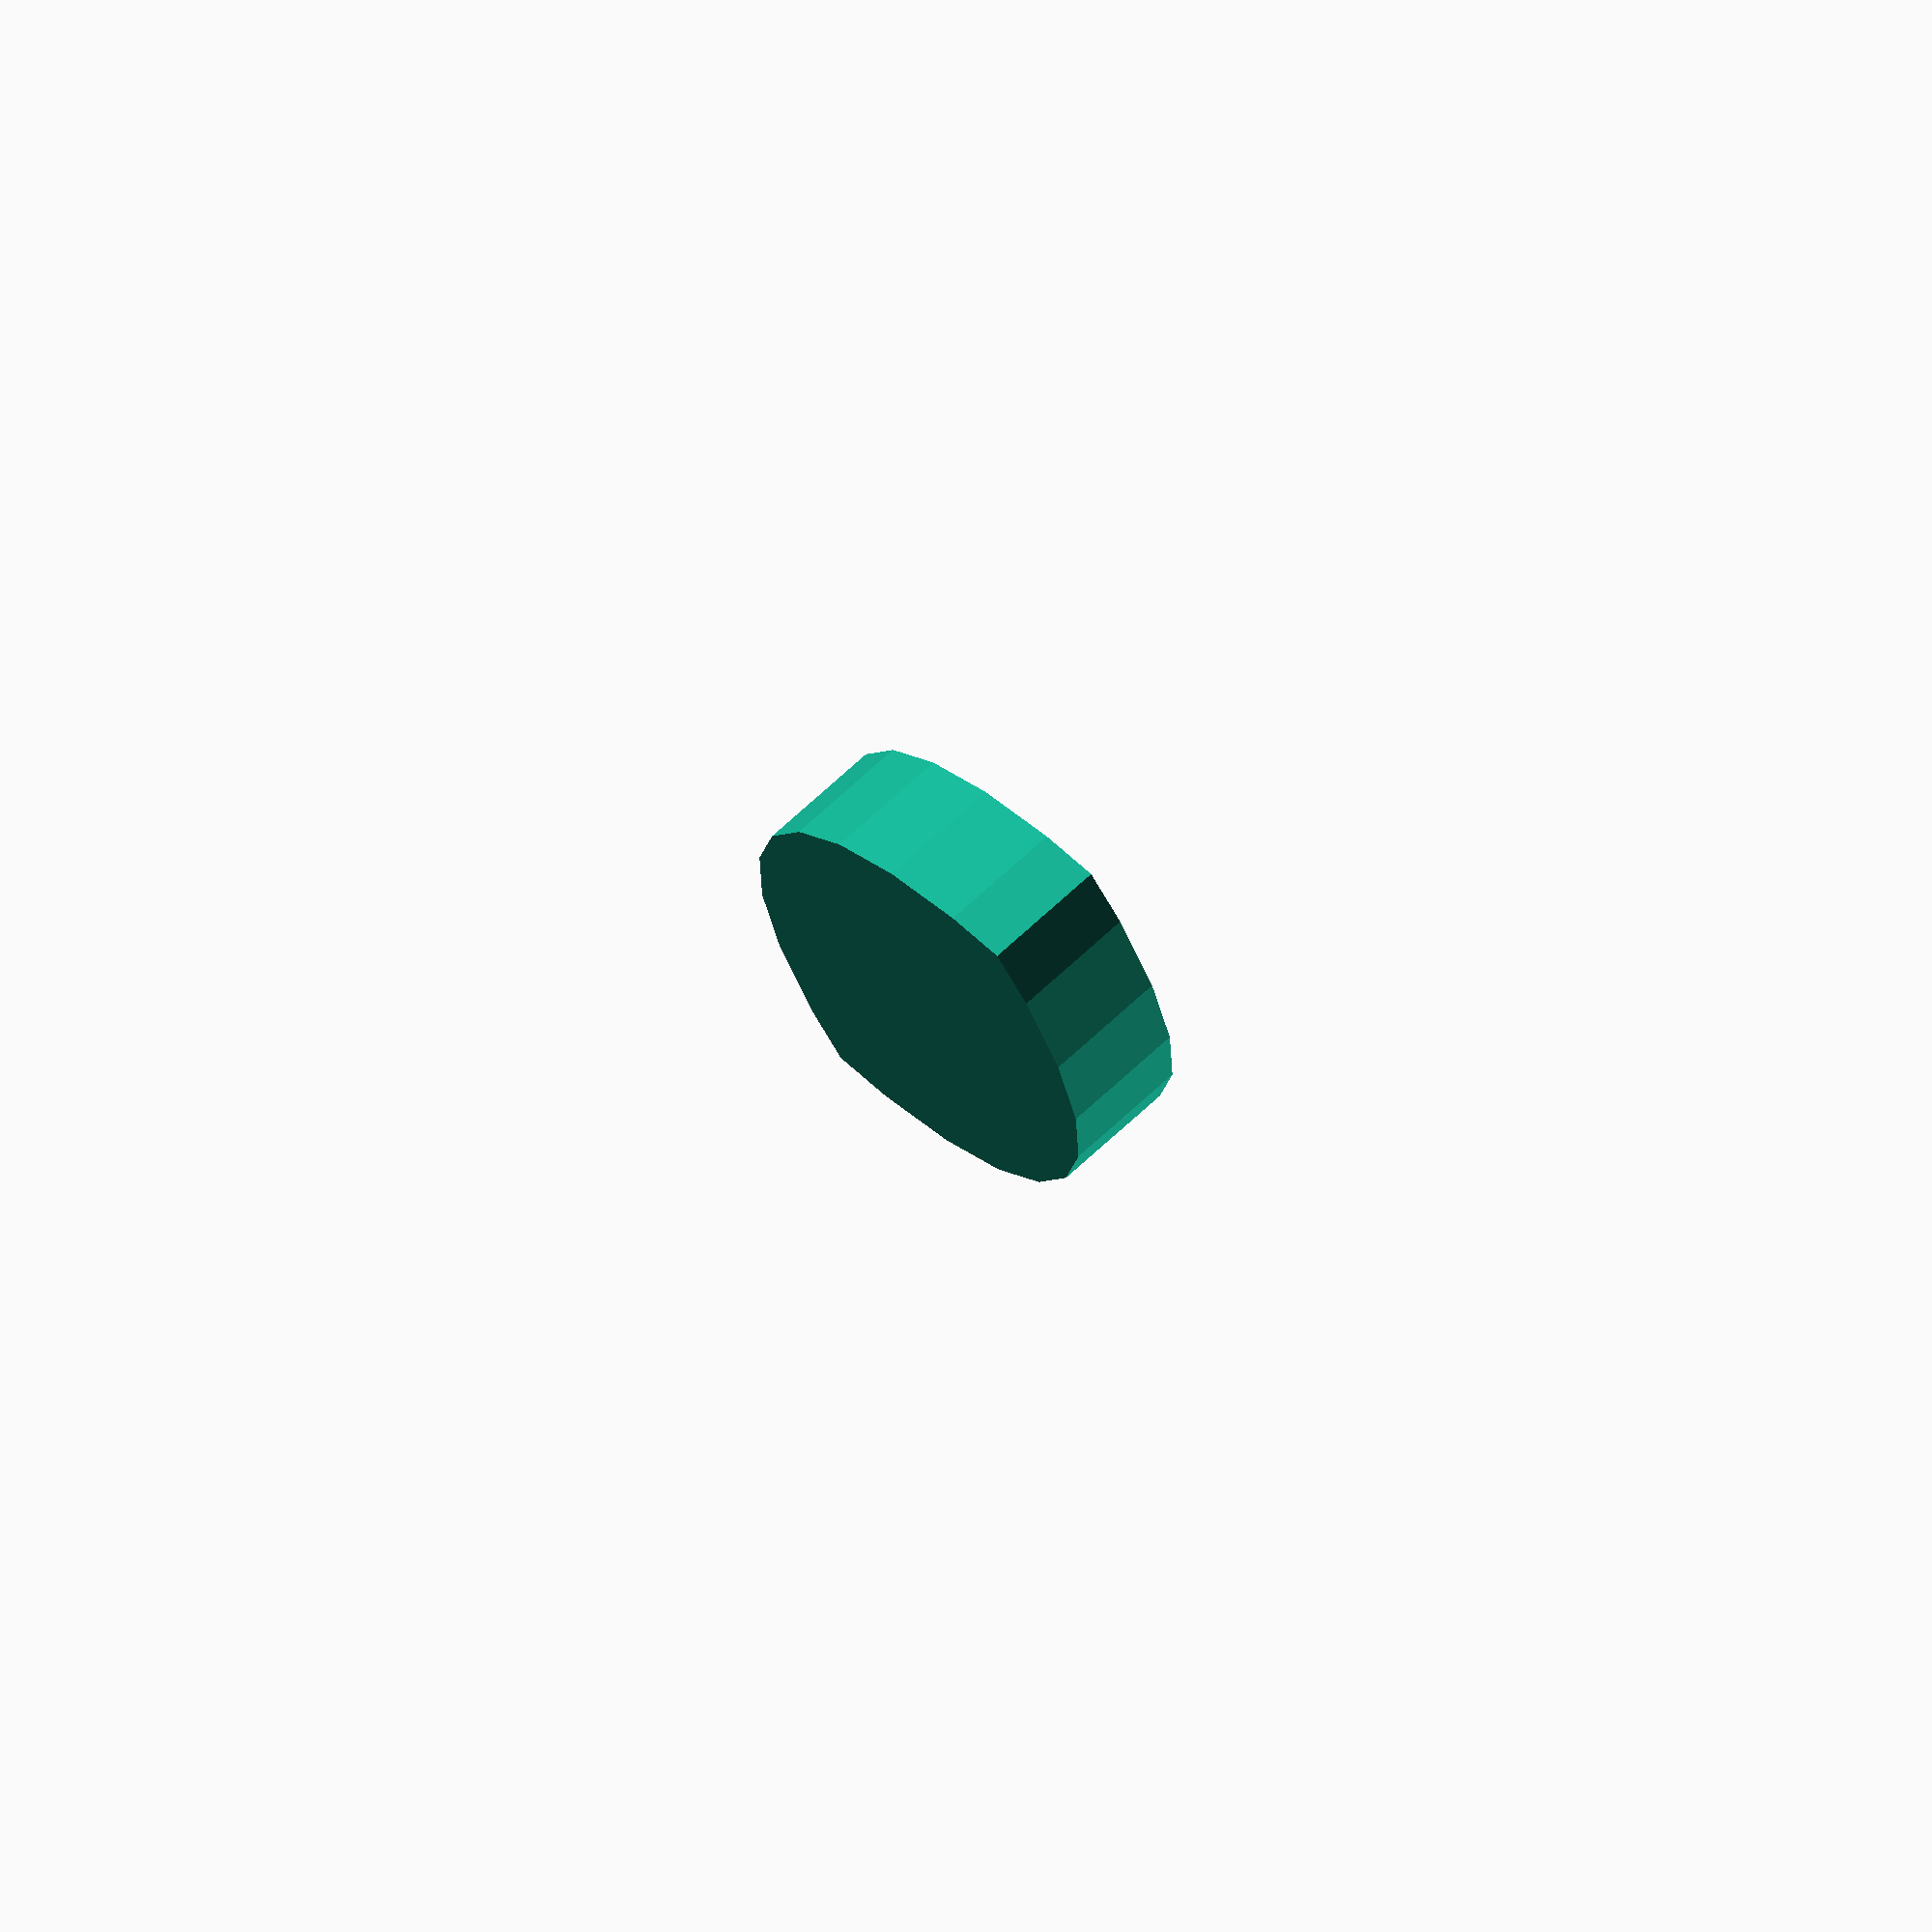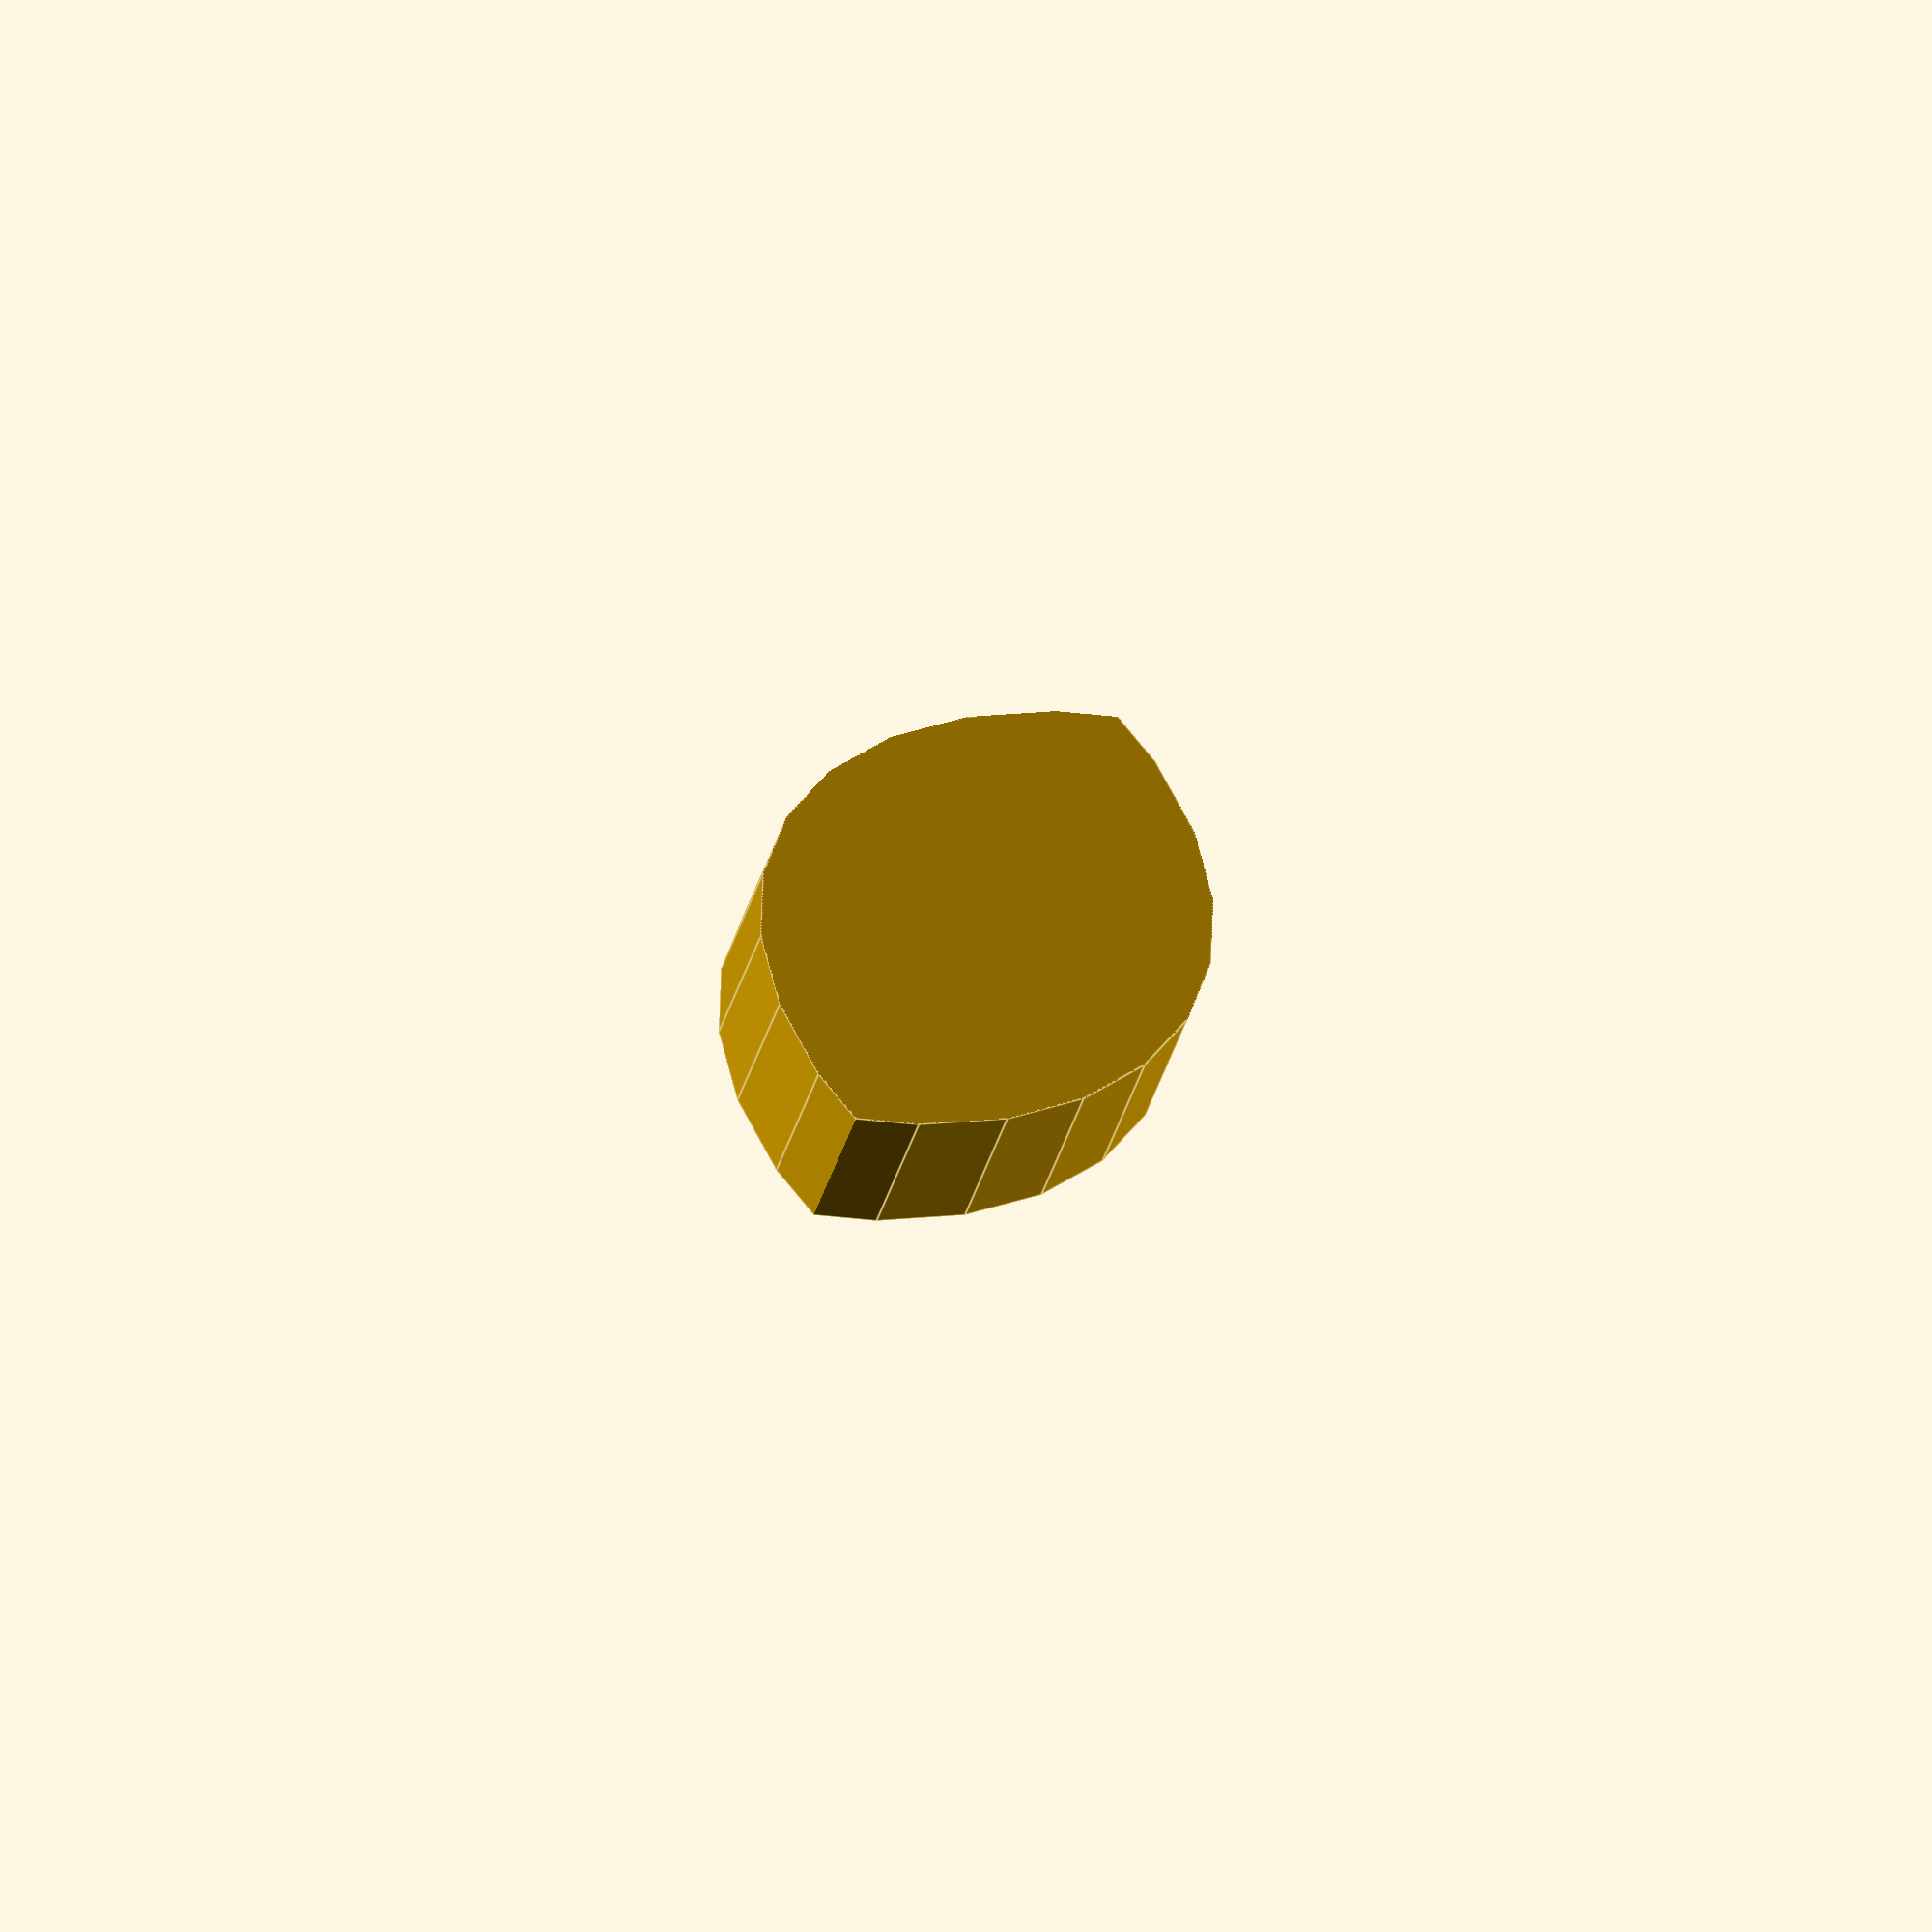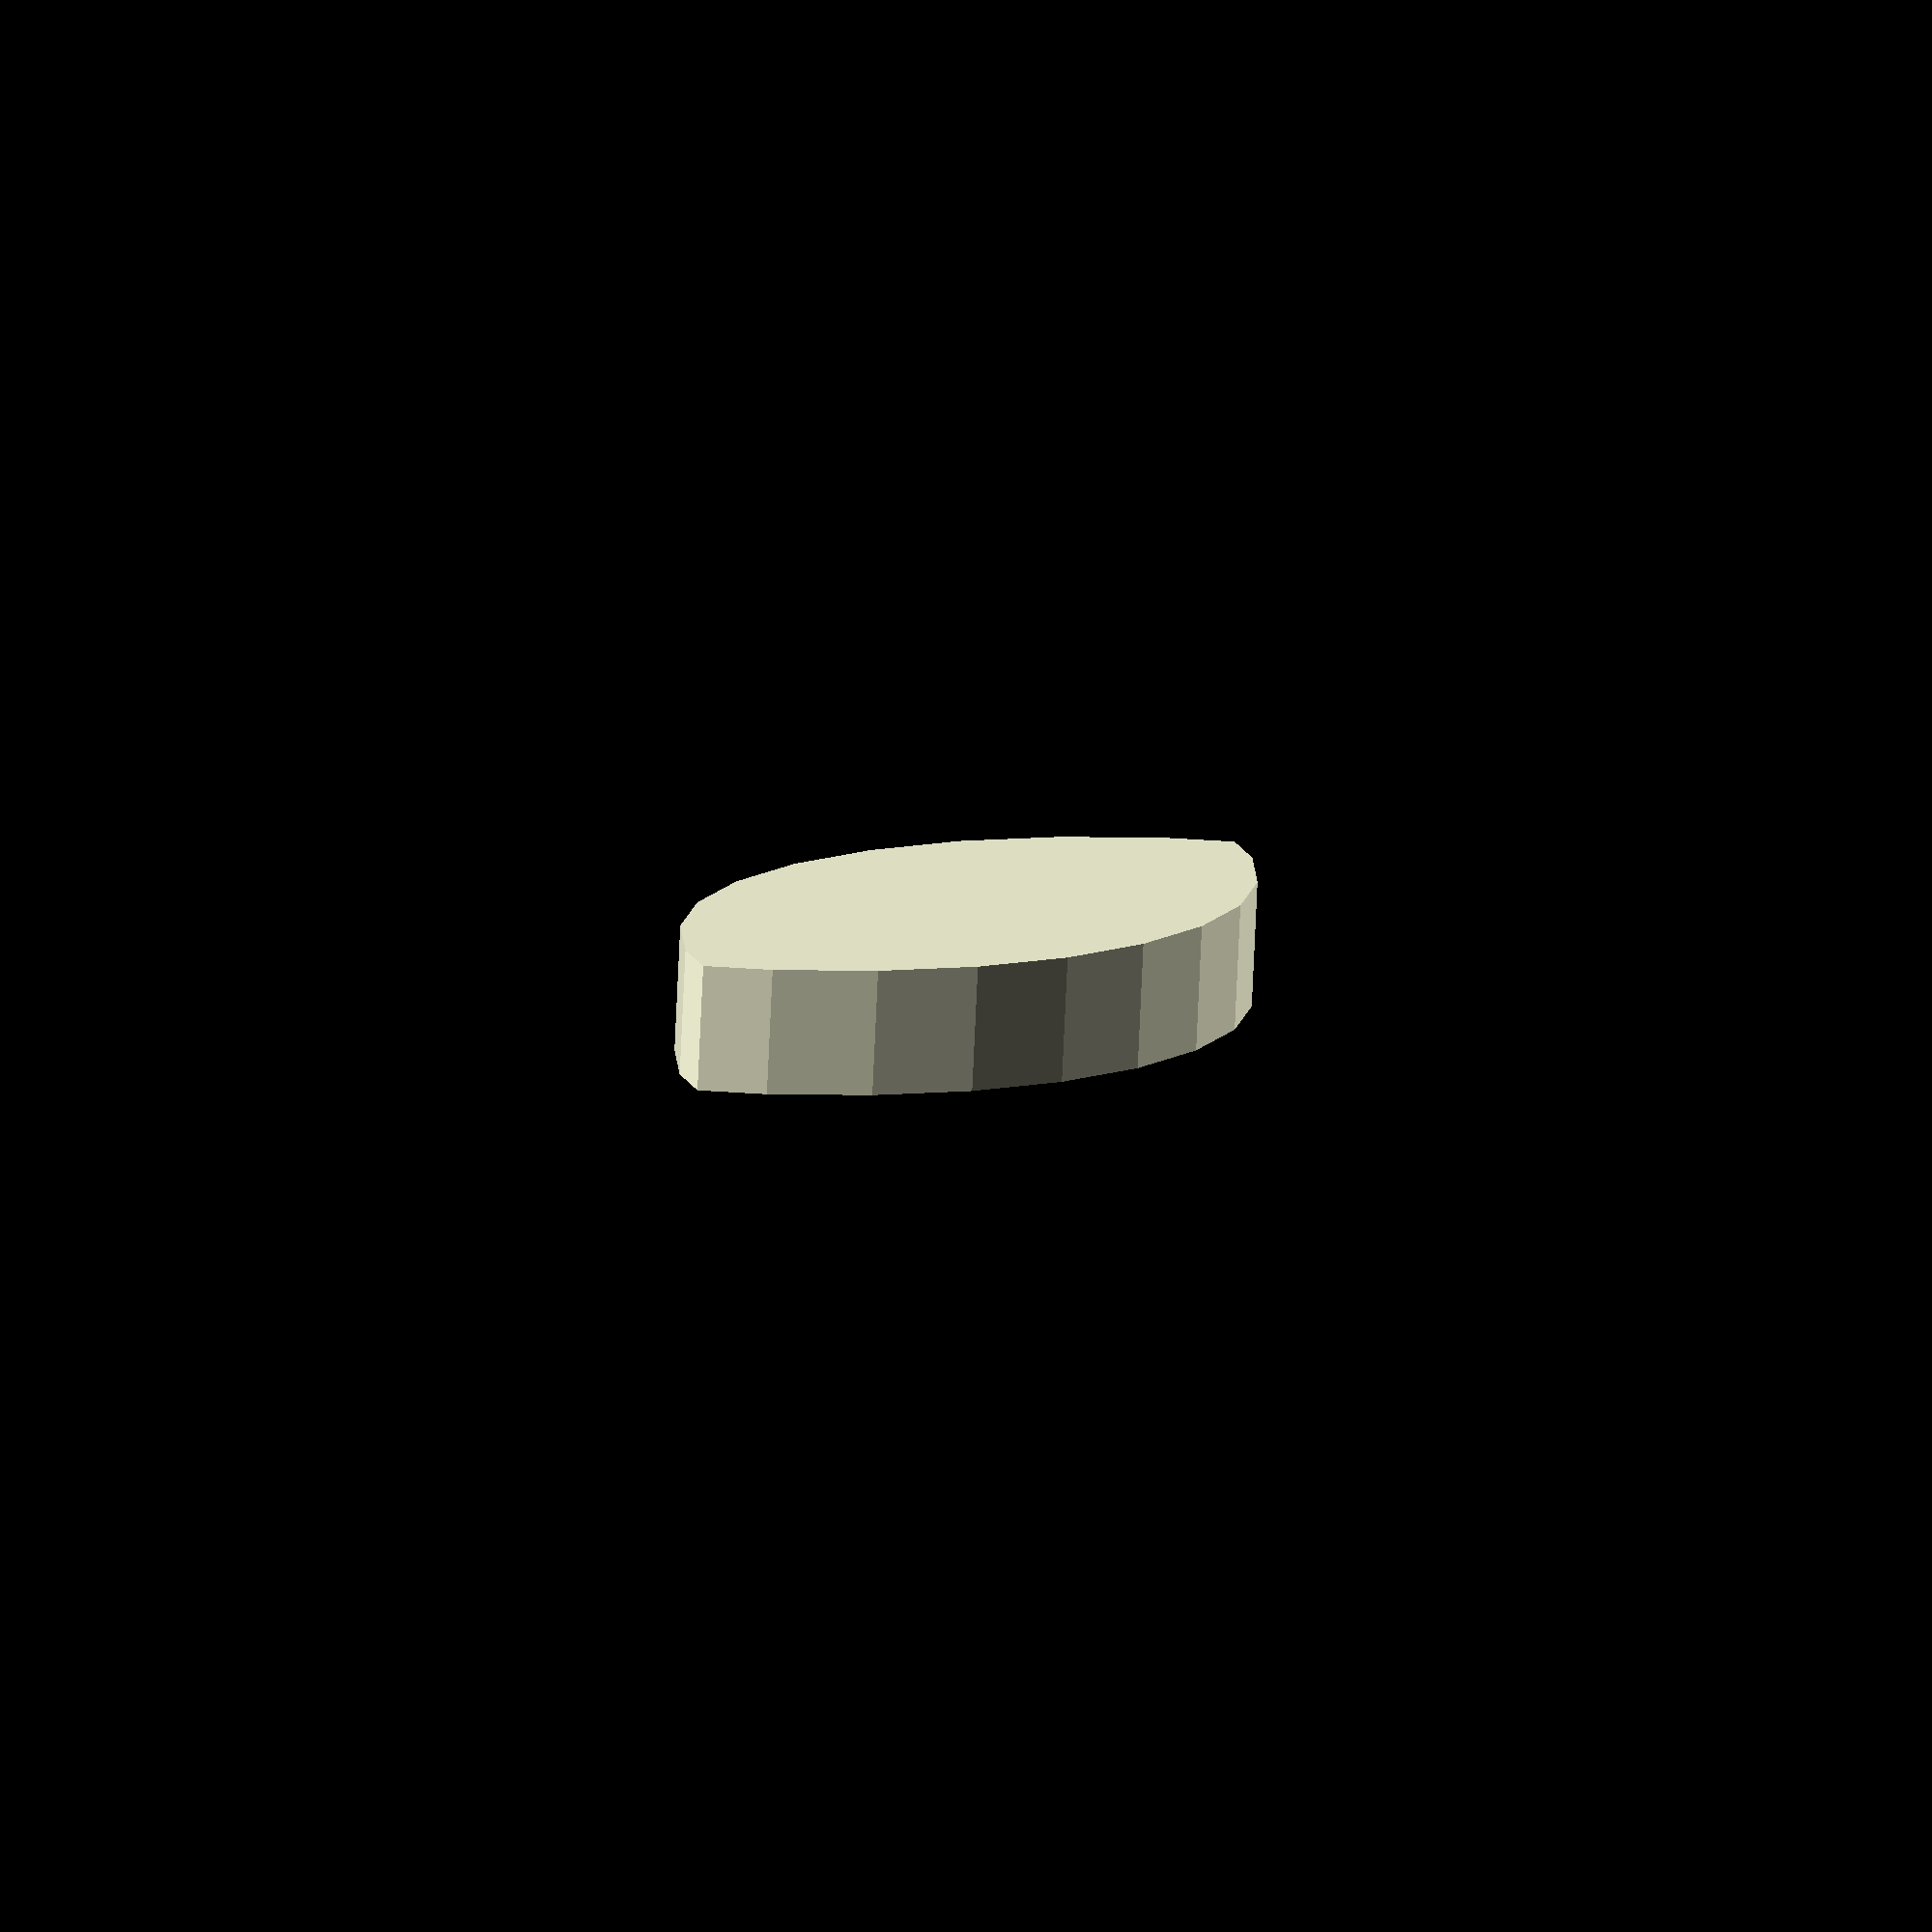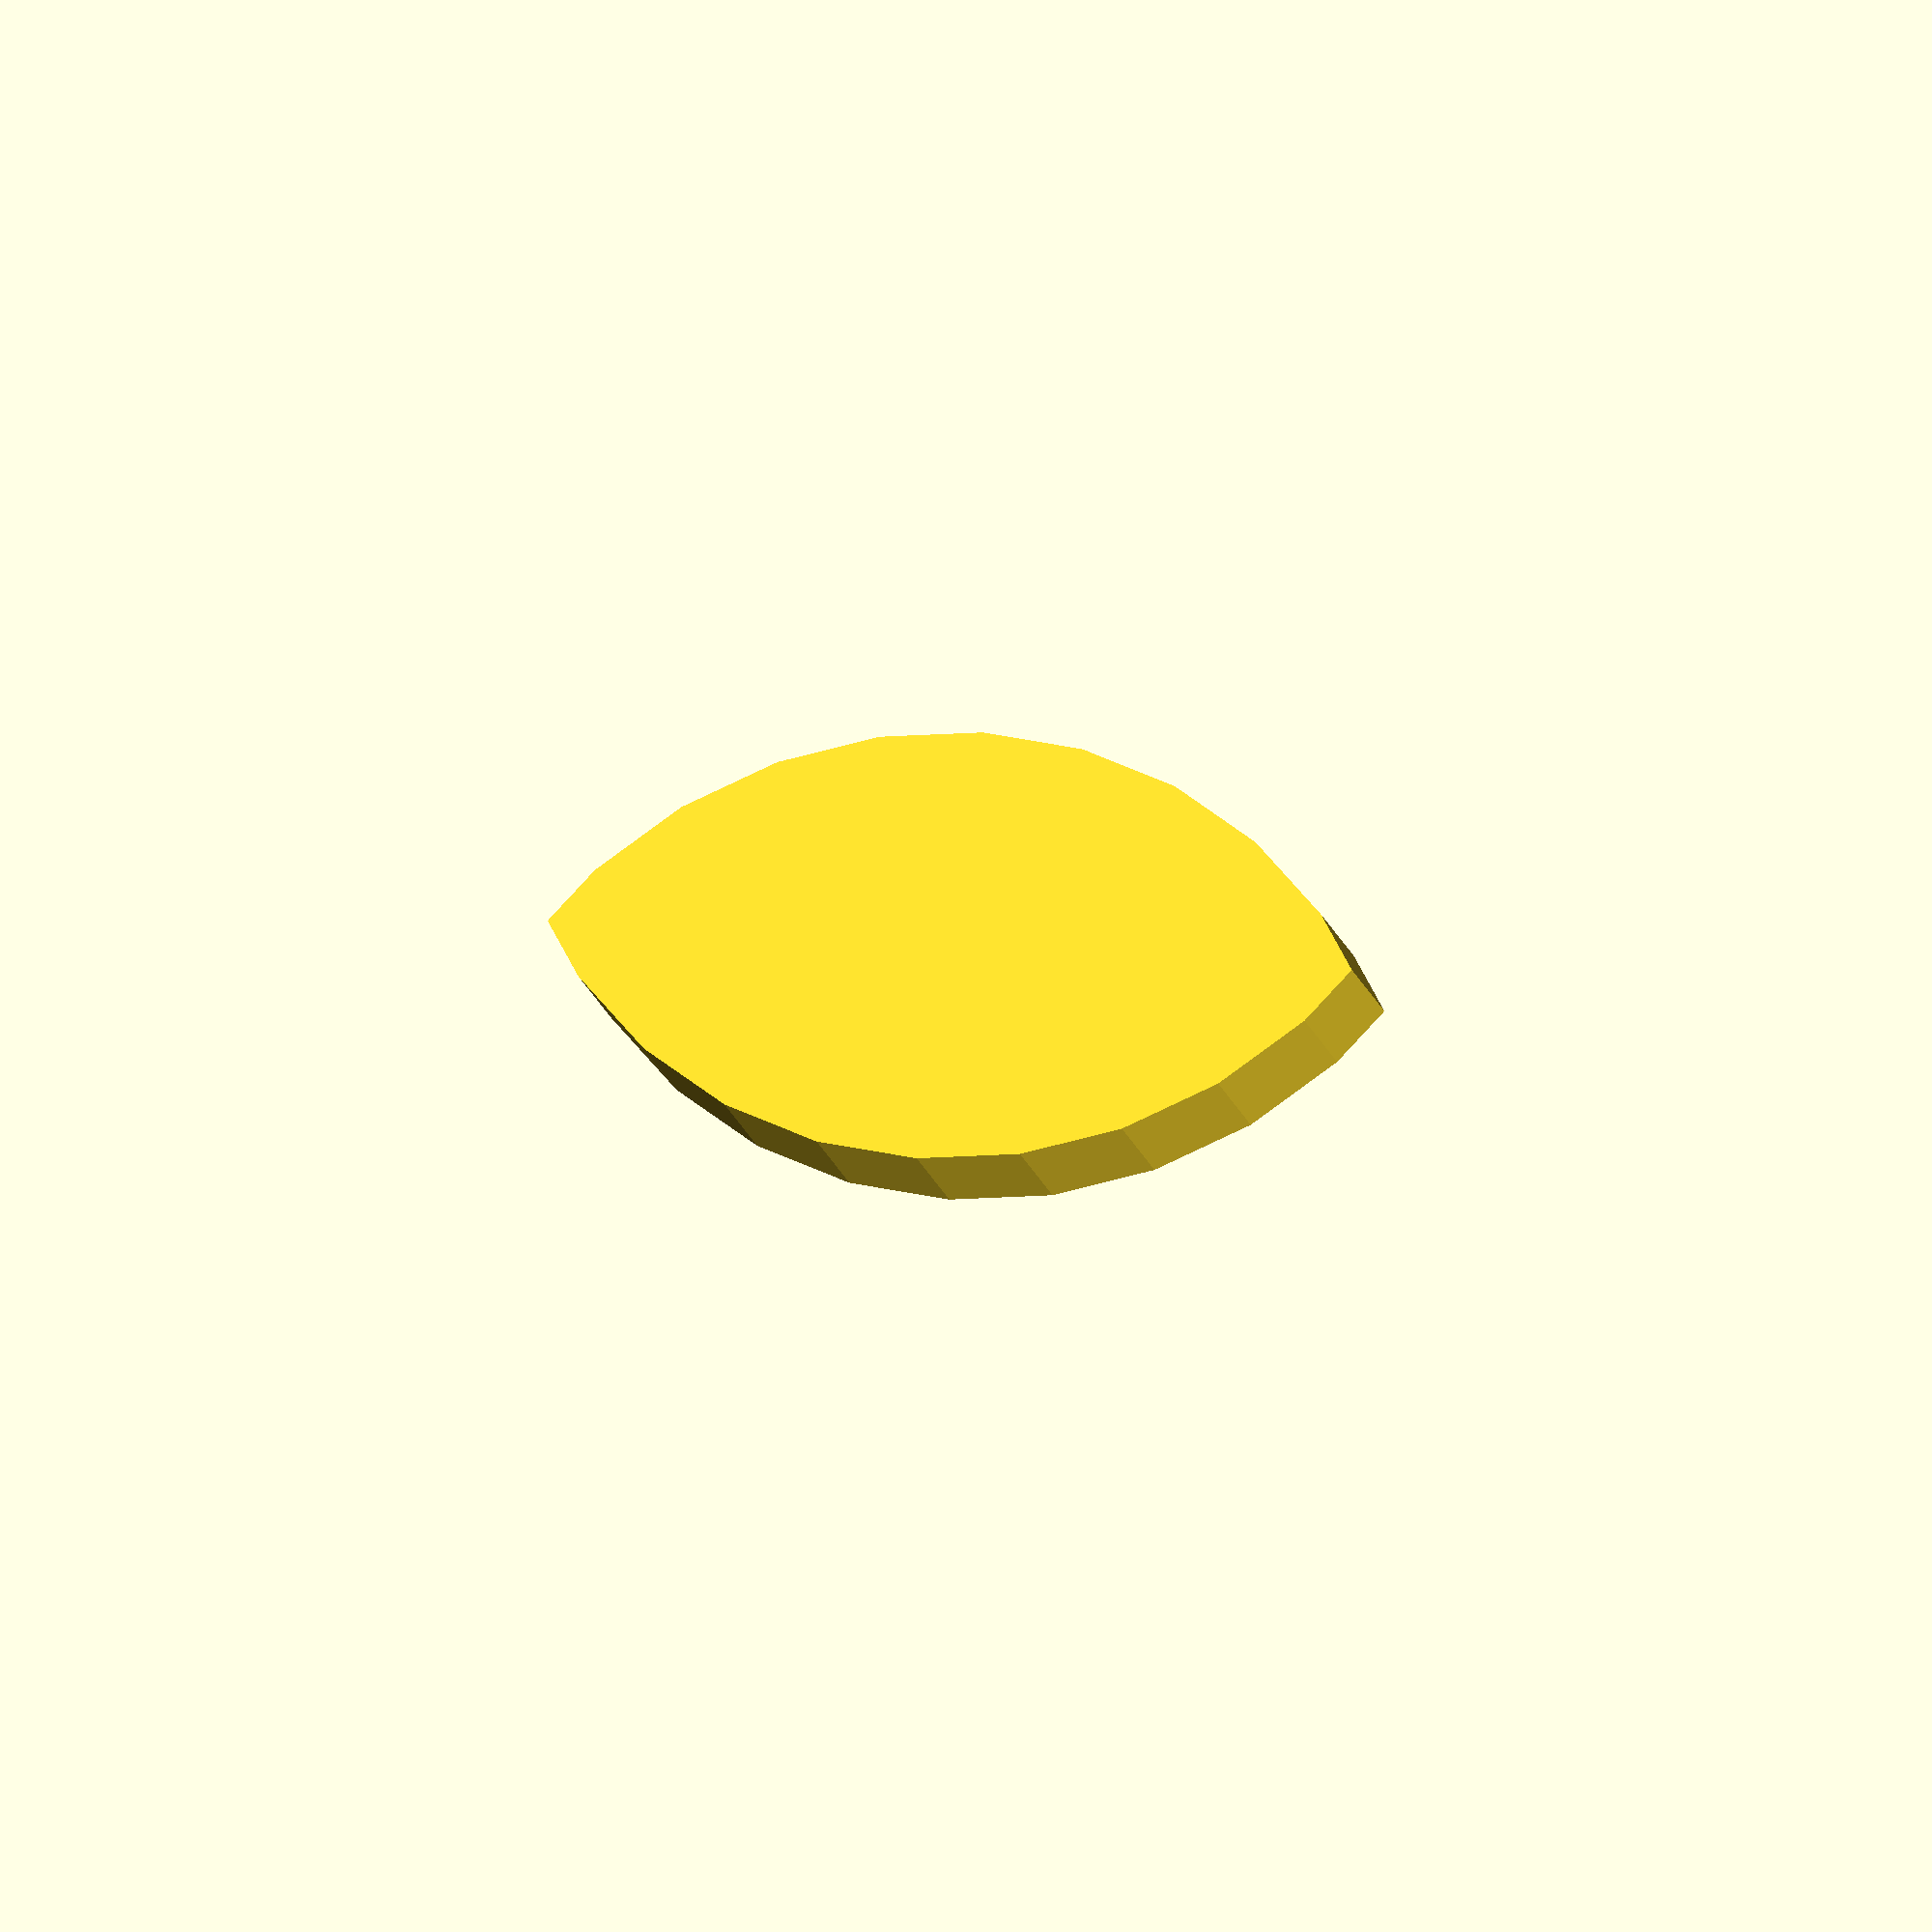
<openscad>
intersection() {
translate([11.1803398875,0,0]) cylinder(5,20,20,center=false); 
rotate([0,0,180]) translate([11.1803398875,0,0]) cylinder(5,20,20,center=false); 
}

</openscad>
<views>
elev=108.9 azim=195.9 roll=132.7 proj=o view=solid
elev=233.2 azim=199.3 roll=199.4 proj=o view=edges
elev=256.9 azim=39.2 roll=182.6 proj=o view=solid
elev=19.5 azim=98.7 roll=14.8 proj=o view=wireframe
</views>
